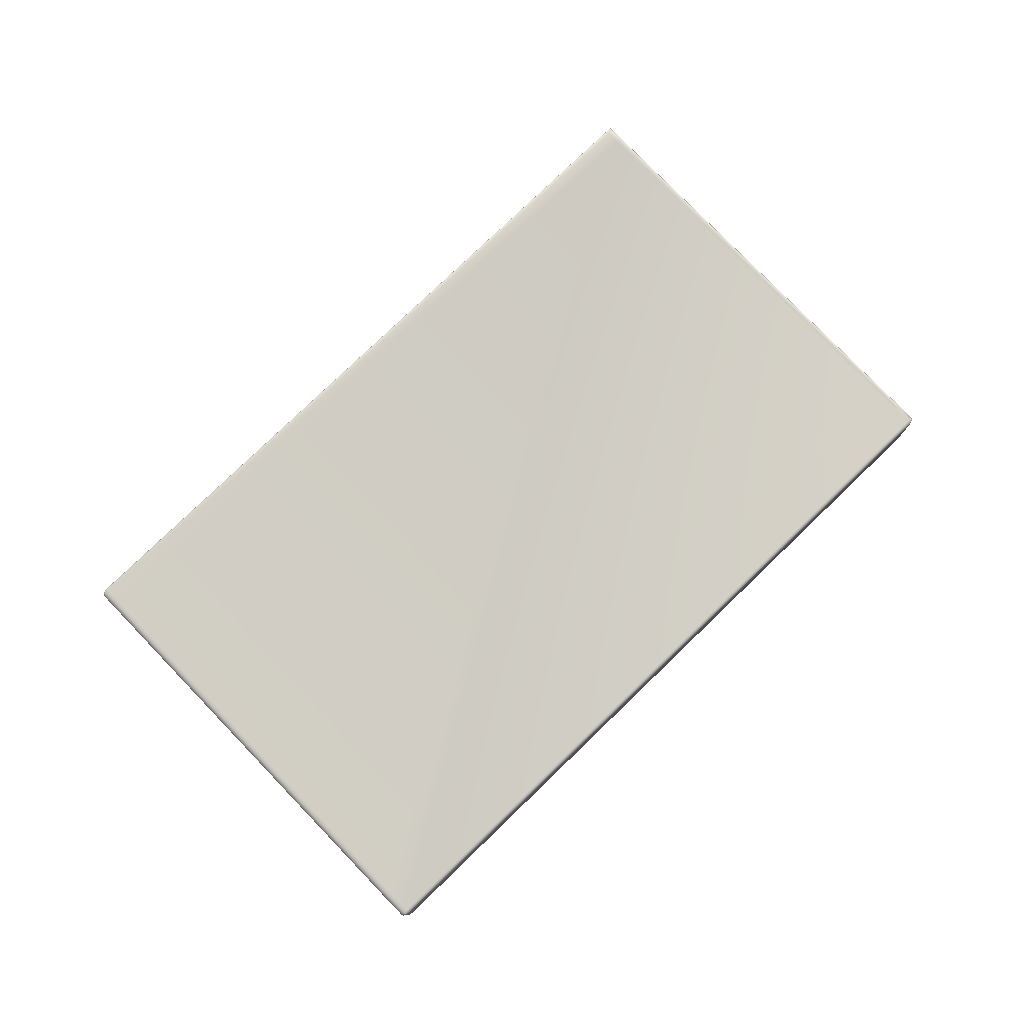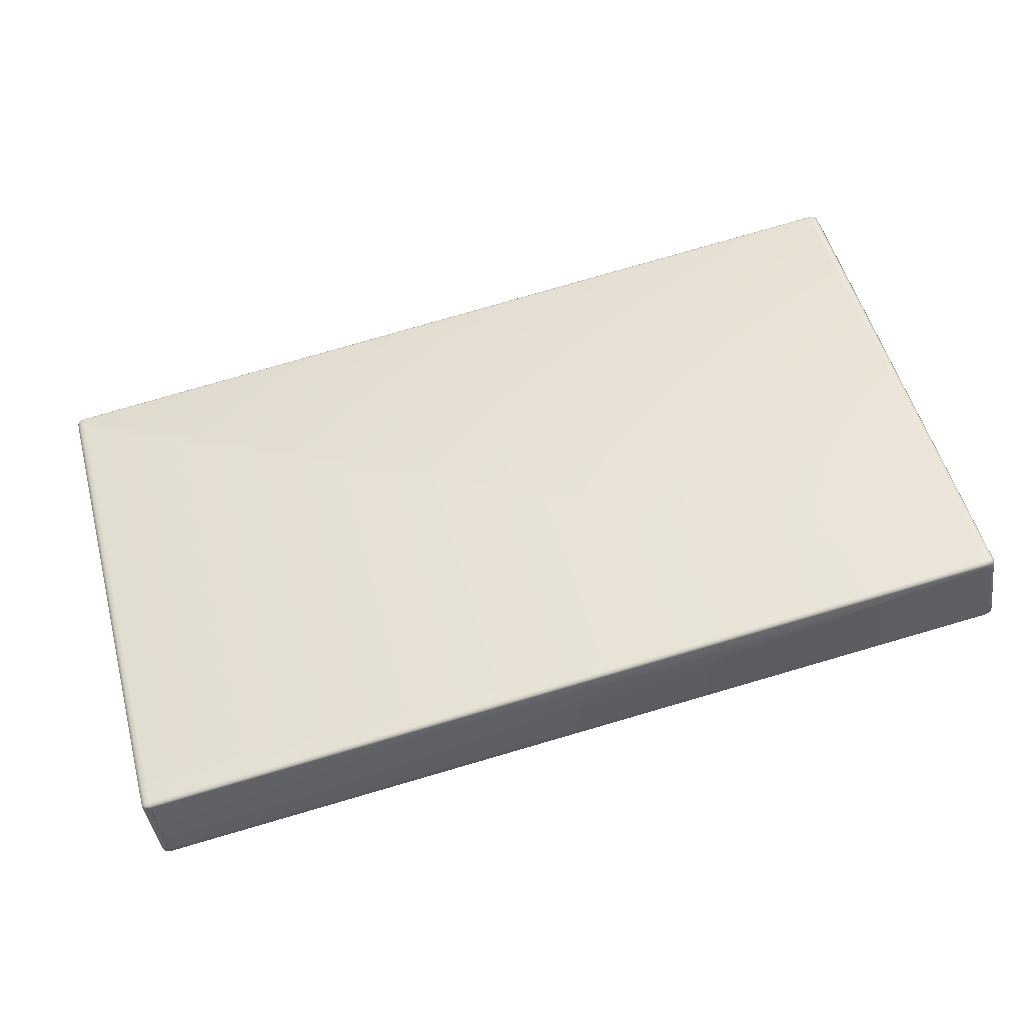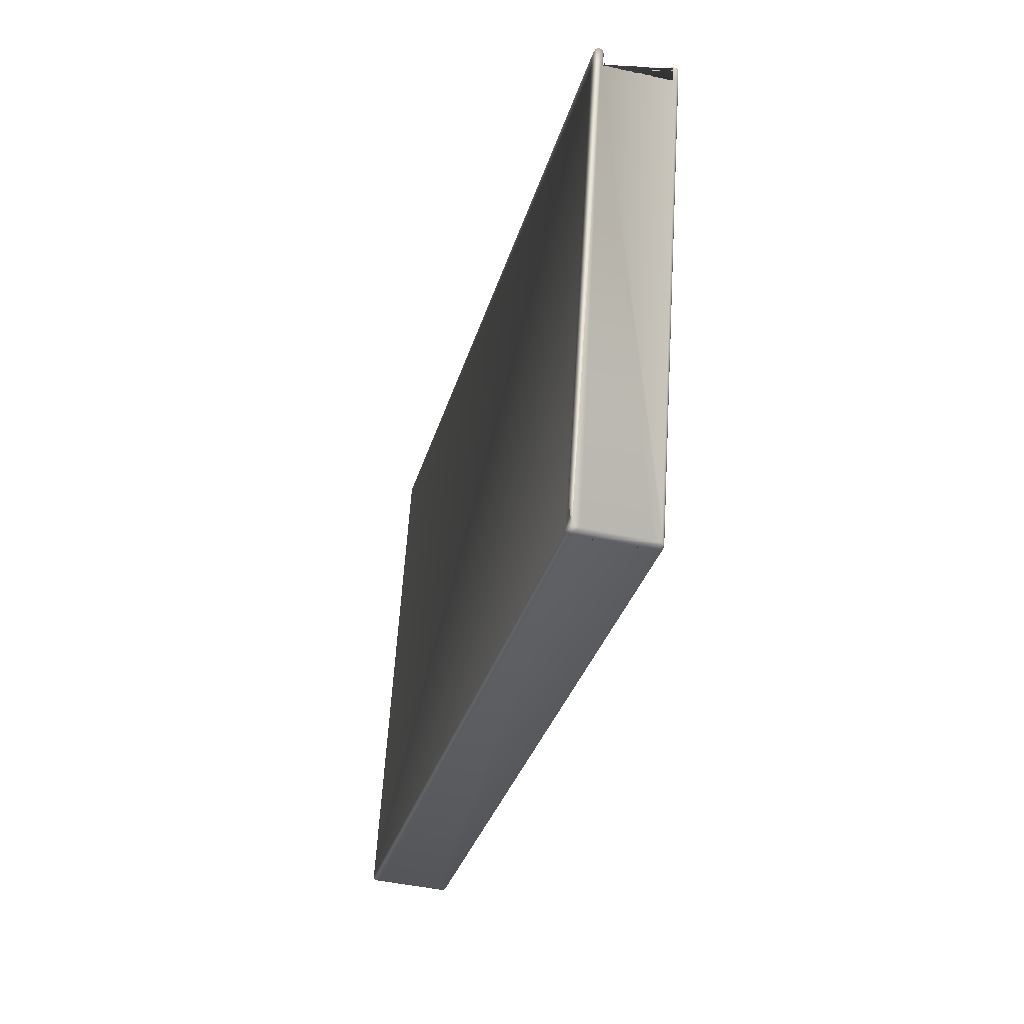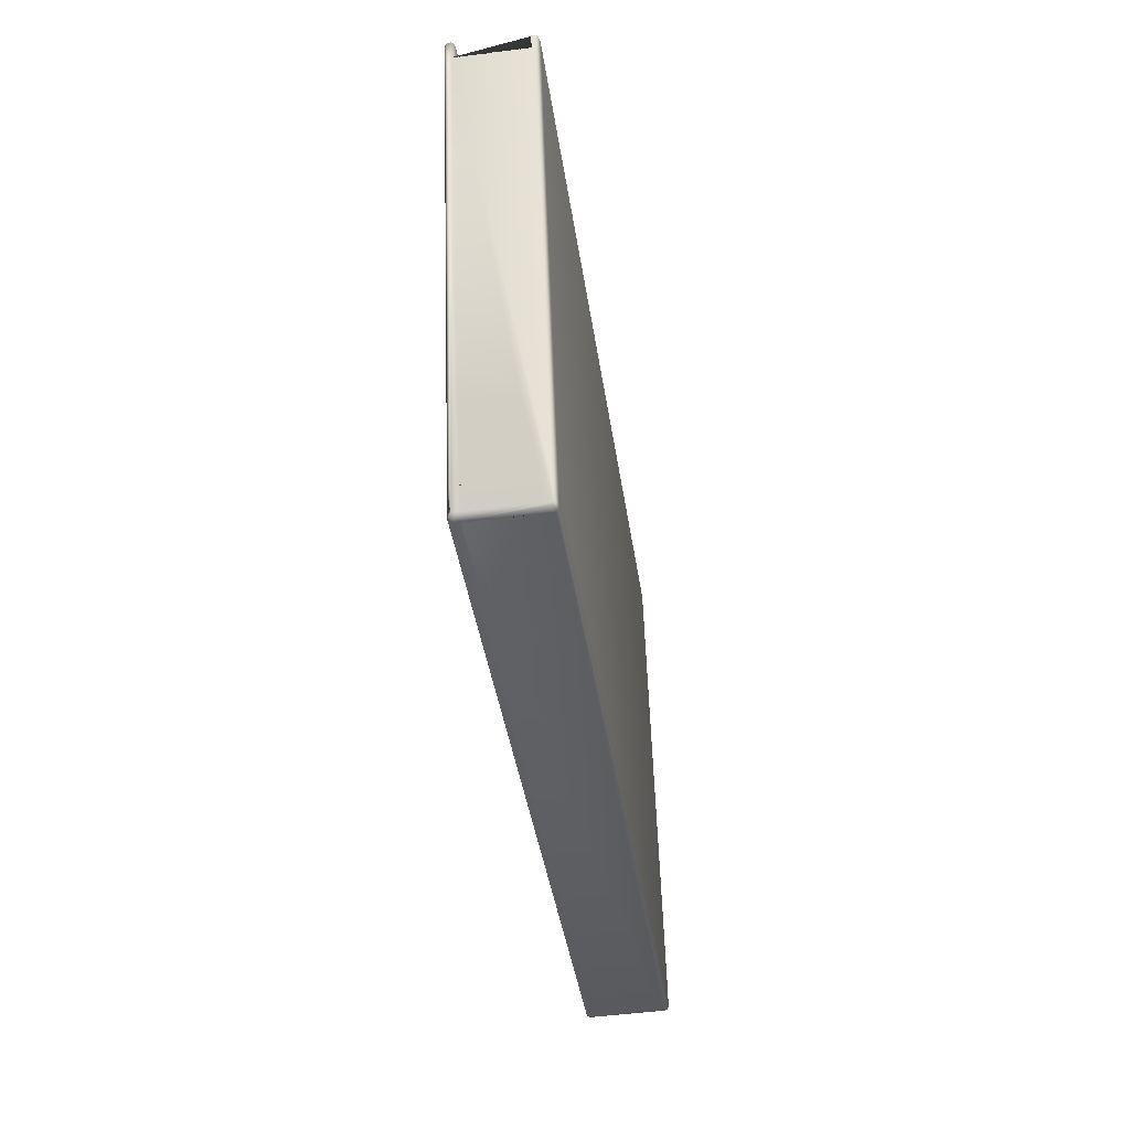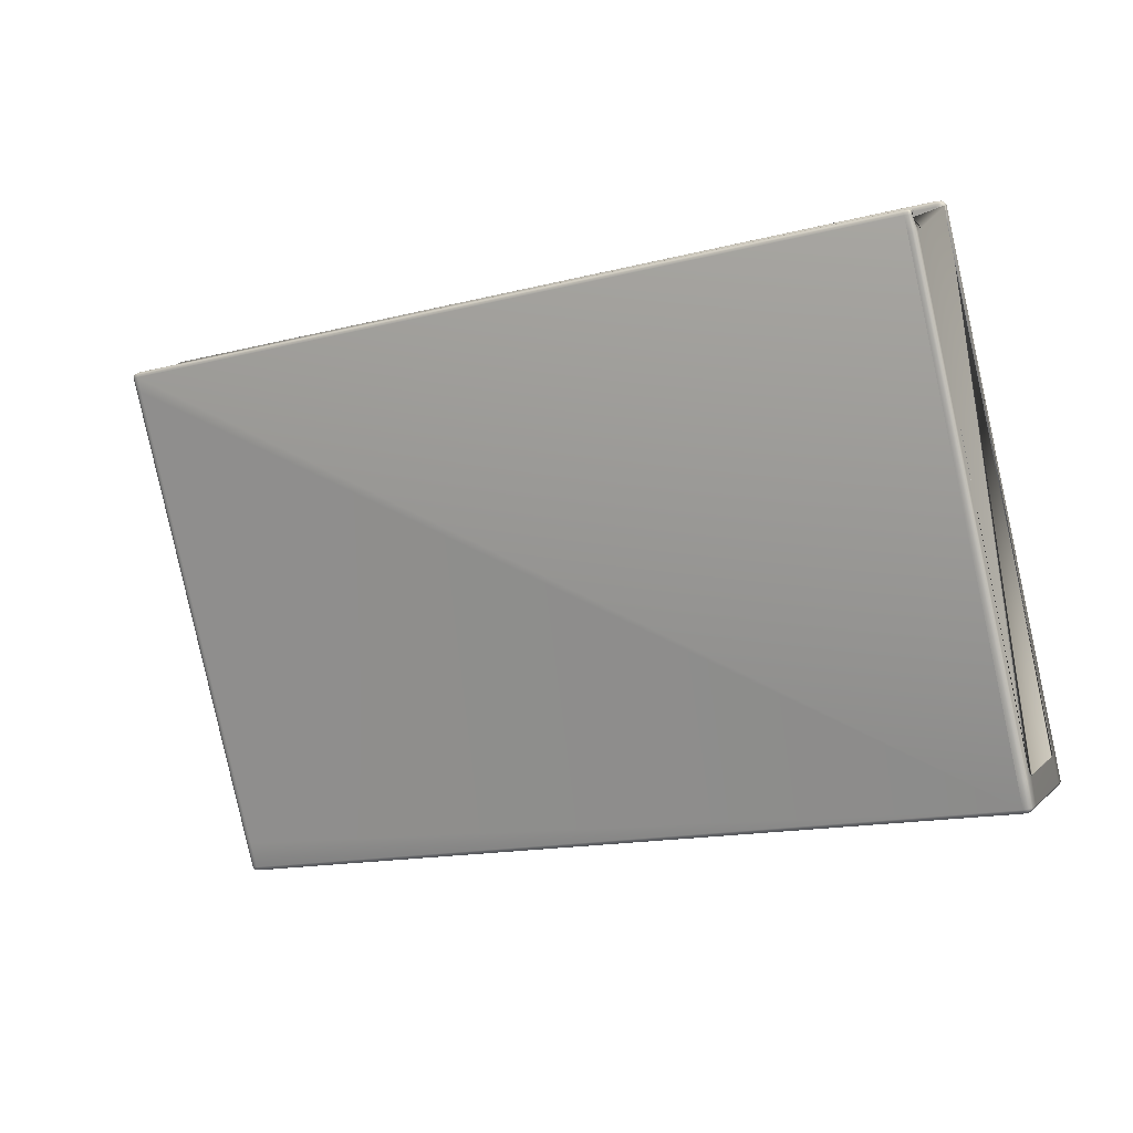
<metadata>
{"format":"obj","ext":"obj","renderer":"f3d","projection":"perspective","resolution":1024,"background":"white","views":[{"elev":78.3,"azim":121.8,"up":"+Y"},{"elev":-39.6,"azim":7.8,"up":"+Z"},{"elev":-44.3,"azim":-104.4,"up":"+Z"},{"elev":-50.8,"azim":-82.2,"up":"+Z"},{"elev":14.5,"azim":28.6,"up":"+Z"}]}
</metadata>
<code>
o Plane_Plane.001
v 13.21 0.2251 -4.742
v 13.27 0.225 -4.982
v 15.3 0.2254 -12.46
v 15.31 0.2254 -12.46
v 13.37 0.2273 -4.877
v -0.1627 0.202 -8.381
v 1.718 0.2266 -15.9
v 1.818 0.2241 -15.88
v -0.1102 0.2429 -8.361
v -0.1327 0.2257 -8.119
v -0.1494 0.1061 -8.045
v 13.19 0.1061 -4.666
v 13.19 0.1606 -4.666
v -0.1494 0.1606 -8.045
v 15.32 0.2254 -12.54
v 15.32 1.259 -12.54
v 15.32 1.19 -12.54
v 15.32 0.2942 -12.54
v 15.33 1.19 -12.54
v 15.33 0.2941 -12.54
v -0.07021 1.443 -8.358
v -0.131 1.441 -8.118
v 13.21 1.441 -4.738
v 13.27 1.443 -4.979
v 15.2 1.443 -12.57
v 15.3 1.441 -12.99
v 1.959 1.441 -16.37
v 1.804 1.358 -15.98
v 1.917 1.178 -15.89
v 1.839 0.2809 -15.96
v 1.833 0.2745 -15.95
v 3.836 0.8306 -14.07
v -0.2745 1.324 -8.077
v 13.19 1.324 -4.666
v 13.19 1.378 -4.666
v -0.2745 1.378 -8.077
v 1.908 1.243 -15.8
v 3.887 0.8346 -14.01
v -0.2083 1.257 -8.318
v 13.37 1.257 -4.877
v 15.31 1.259 -12.46
v 15.3 1.259 -12.46
v 13.4 1.259 -4.947
v 13.22 1.26 -4.738
v -0.131 1.261 -8.118
v -0.07021 1.259 -8.358
v 13.4 0.2254 -4.947
v 15.32 0.2254 -12.54
v 13.31 0.2254 -4.968
v 13.36 0.2254 -4.957
v 13.4 0.2254 -4.947
v 15.32 1.259 -12.54
v 13.4 1.259 -4.947
v 13.33 1.378 -4.71
v 13.34 1.314 -4.71
v 15.31 1.25 -12.5
v 15.32 1.224 -12.53
v 15.32 0.2598 -12.53
v 15.31 0.2346 -12.5
v 11.23 0.1173 -6.848
v 13.25 0.1044 -4.792
v 13.4 0.1059 -4.947
v 15.32 0.1059 -12.54
v 15.42 0.1041 -12.95
v 15.42 0.2254 -12.95
v 15.42 1.259 -12.95
v 15.42 1.38 -12.95
v 15.32 1.378 -12.54
v 13.4 1.378 -4.947
v 1.977 1.259 -16.44
v 1.977 1.381 -16.44
v 15.32 1.381 -13.06
v 15.32 1.259 -13.06
v 15.32 0.2254 -13.06
v 15.32 0.1032 -13.06
v 1.977 0.1032 -16.44
v 1.977 0.2254 -16.44
v -0.1954 1.323 -8.389
v -0.1954 1.378 -8.389
v 1.728 1.378 -15.99
v 1.834 1.379 -16.39
v 1.832 1.259 -16.4
v 1.832 0.2254 -16.4
v 1.835 0.1038 -16.39
v 1.728 0.1058 -15.99
v -0.1954 0.1058 -8.389
v -0.2529 0.106 -8.152
v -0.2529 0.1606 -8.152
v -0.1954 0.1608 -8.389
v 1.752 0.1717 -16.06
v 2.002 1.259 -15.83
v 15.3 0.04314 -12.99
v 15.31 0.05159 -13.02
v 15.37 0.05953 -13.01
v 15.36 0.05157 -12.97
v 15.32 0.07443 -13.05
v 15.37 0.07544 -13.02
v 15.38 0.1059 -13.03
v 15.41 0.1059 -13
v 15.4 0.07544 -13
v 15.4 0.07447 -12.96
v 1.958 0.04314 -16.37
v 1.897 0.05156 -16.38
v 1.908 0.05952 -16.41
v 1.967 0.05159 -16.4
v 1.852 0.07445 -16.39
v 1.877 0.0754 -16.42
v 1.86 0.1045 -16.43
v 1.915 0.1045 -16.44
v 1.913 0.0754 -16.43
v 1.974 0.07443 -16.43
v 13.21 0.04308 -4.738
v 13.27 0.05154 -4.726
v 13.26 0.05953 -4.69
v 13.2 0.05159 -4.704
v 13.31 0.0745 -4.718
v 13.29 0.07544 -4.683
v 13.3 0.106 -4.68
v 13.26 0.106 -4.661
v 13.26 0.07544 -4.671
v 13.2 0.07459 -4.677
v -0.2355 0.07456 -8.148
v -0.2293 0.07544 -8.107
v -0.2455 0.106 -8.11
v -0.1909 0.05154 -8.136
v -0.1984 0.05952 -8.099
v -0.131 0.04308 -8.118
v -0.1397 0.05159 -8.083
v -0.1467 0.07459 -8.056
v -0.2032 0.07544 -8.08
v -0.2077 0.106 -8.071
v 13.26 1.378 -4.661
v 13.26 1.409 -4.671
v 13.2 1.41 -4.677
v 13.31 1.378 -4.677
v 13.29 1.409 -4.682
v 13.32 1.41 -4.715
v 13.27 1.433 -4.726
v 13.26 1.425 -4.69
v 13.2 1.433 -4.704
v 15.41 1.378 -13
v 15.4 1.409 -13
v 15.4 1.41 -12.96
v 15.38 1.378 -13.03
v 15.37 1.409 -13.02
v 15.32 1.41 -13.05
v 15.31 1.433 -13.02
v 15.37 1.425 -13.01
v 15.36 1.433 -12.97
v 1.915 1.38 -16.44
v 1.913 1.409 -16.43
v 1.974 1.41 -16.43
v 1.86 1.38 -16.43
v 1.877 1.409 -16.42
v 1.85 1.408 -16.39
v 1.901 1.434 -16.38
v 1.908 1.425 -16.41
v 1.967 1.433 -16.4
v -0.2455 0.1606 -8.11
v -0.2293 0.1912 -8.107
v -0.2355 0.1921 -8.148
v -0.2077 0.1606 -8.071
v -0.2032 0.1912 -8.08
v -0.1467 0.1921 -8.056
v -0.1398 0.2152 -8.083
v -0.1984 0.2071 -8.099
v -0.191 0.2153 -8.136
v 13.31 1.323 -4.677
v 13.29 1.293 -4.683
v 13.32 1.292 -4.716
v 13.26 1.324 -4.661
v 13.26 1.293 -4.671
v 13.2 1.292 -4.677
v 13.2 1.269 -4.704
v 13.26 1.277 -4.69
v 13.27 1.269 -4.727
v 13.21 0.1899 -4.827
v 13.29 0.1912 -4.685
v 13.23 0.159 -4.757
v 13.27 0.2151 -4.73
v 13.26 0.2071 -4.69
v 13.2 0.2151 -4.704
v 13.2 0.1921 -4.677
v 13.26 0.1912 -4.671
v 13.25 0.1606 -4.663
v 1.796 0.2374 -15.97
v 1.846 0.2576 -15.94
v 1.761 0.2038 -16.02
v 1.765 0.2144 -15.99
v 1.757 0.1922 -16.01
v 1.786 0.2144 -15.94
v 1.791 0.2255 -15.96
v 1.838 0.2348 -15.92
v 1.829 1.23 -15.96
v 1.789 1.249 -15.97
v 1.911 1.211 -15.87
v 1.859 1.246 -15.9
v 1.787 1.26 -15.96
v 1.913 1.243 -15.82
v 1.764 1.27 -15.99
v 1.779 0.259 -15.95
v 1.789 0.2918 -15.96
v 1.772 0.2429 -15.93
v 1.764 0.2357 -15.89
v 1.808 0.2587 -15.88
v 1.802 0.2595 -15.92
v 1.824 0.2902 -15.88
v 1.818 0.2901 -15.92
v 1.876 1.174 -15.87
v 1.67 1.249 -16.05
v 1.821 1.194 -15.92
v 1.8 1.225 -15.92
v 1.824 1.194 -15.88
v 1.812 1.225 -15.88
v 1.871 1.229 -15.8
v 1.789 1.239 -15.92
v 15.26 0.2928 -12.54
v 15.26 0.2612 -12.53
v 15.32 0.2604 -12.53
v 15.21 0.2913 -12.53
v 15.23 0.2605 -12.52
v 15.19 0.2903 -12.49
v 15.2 0.2592 -12.49
v 15.25 0.2364 -12.48
v 15.26 0.244 -12.51
v 15.32 0.2356 -12.5
v 15.32 1.224 -12.53
v 15.26 1.223 -12.53
v 15.26 1.192 -12.54
v 15.32 1.249 -12.5
v 15.26 1.24 -12.51
v 15.25 1.248 -12.48
v 15.2 1.225 -12.49
v 15.23 1.224 -12.52
v 15.19 1.194 -12.49
v 15.21 1.193 -12.53
v -0.07021 0.04127 -8.358
v -0.1309 0.05151 -8.373
v -0.1756 0.07453 -8.384
v 15.3 1.41 -12.55
v 15.26 1.433 -12.56
v -0.255 1.41 -8.083
v -0.1756 1.41 -8.384
v -0.2023 1.433 -8.099
v -0.1309 1.433 -8.373
v 15.38 1.259 -13.03
v 15.41 1.259 -13
v 13.27 0.04128 -4.979
v 13.33 0.05151 -4.963
v 13.38 0.07454 -4.952
v 1.854 0.04127 -15.95
v 1.793 0.05151 -15.97
v 1.748 0.07453 -15.98
v 13.38 1.41 -4.952
v 13.33 1.433 -4.963
v 1.748 1.41 -15.98
v 1.793 1.433 -15.97
v 15.38 0.2254 -13.03
v 15.41 0.2254 -13
v 15.2 0.04127 -12.57
v 15.26 0.05151 -12.56
v 15.3 0.07454 -12.55
v -0.1362 0.2177 -8.373
v -0.1757 1.292 -8.384
v -0.1314 1.269 -8.374
v -0.255 1.292 -8.083
v -0.2023 1.269 -8.099
v -0.07754 1.194 -8.359
v 13.28 1.194 -4.976
v 13.29 1.226 -4.961
v -0.09767 1.226 -8.353
v 13.33 1.249 -4.922
v -0.1494 1.249 -8.336
v 13.33 0.2357 -4.922
v 13.29 0.2586 -4.961
v 13.28 0.2903 -4.976
v -0.07895 0.2885 -8.36
v 15.32 1.259 -12.54
v 15.32 1.259 -12.54
v 15.32 0.2254 -12.54
v 15.32 0.2254 -12.54
f 1 2 3 4 5 6 7 8 9 10
f 11 12 13 14
f 15 16 17 18
f 18 17 19 20
f 21 22 23 24 25 26 27 28
f 29 30 31 32
f 33 34 35 36
f 37 38 39 40 41 42 43 44 45 46
f 47 48 3 2 49 50 51
f 52 53 43 42
f 54 55 43 42 56 57 17 18 58 59 3 2 60 61 62 63 64 65 66 67 68 69
f 70 71 72 73 74 75 76 77
f 78 33 36 79 80 81 82 83 84 85 86 87 88 89 90 91
f 92 93 94 95
f 93 96 97 94
f 75 98 97 96
f 98 99 100 97
f 64 101 100 99
f 101 95 94 100
f 94 97 100
f 102 103 104 105
f 103 106 107 104
f 84 108 107 106
f 108 109 110 107
f 76 111 110 109
f 111 105 104 110
f 104 107 110
f 112 113 114 115
f 113 116 117 114
f 61 118 117 116
f 118 119 120 117
f 12 121 120 119
f 121 115 114 120
f 114 117 120
f 87 122 123 124
f 122 125 126 123
f 127 128 126 125
f 128 129 130 126
f 11 131 130 129
f 131 124 123 130
f 123 126 130
f 35 132 133 134
f 132 135 136 133
f 54 137 136 135
f 137 138 139 136
f 23 140 139 138
f 140 134 133 139
f 133 136 139
f 67 141 142 143
f 141 144 145 142
f 72 146 145 144
f 146 147 148 145
f 26 149 148 147
f 149 143 142 148
f 142 145 148
f 71 150 151 152
f 150 153 154 151
f 81 155 154 153
f 155 156 157 154
f 27 158 157 156
f 158 152 151 157
f 151 154 157
f 88 159 160 161
f 159 162 163 160
f 14 164 163 162
f 164 165 166 163
f 10 167 166 165
f 167 161 160 166
f 160 163 166
f 55 168 169 170
f 168 171 172 169
f 34 173 172 171
f 173 174 175 172
f 44 176 175 174
f 176 170 169 175
f 169 172 175
f 60 177 178 179
f 177 180 181 178
f 1 182 181 180
f 182 183 184 181
f 13 185 184 183
f 185 179 178 184
f 178 181 184
f 30 31 186 187
f 31 188 189 186
f 90 190 189 188
f 190 191 192 189
f 8 193 192 191
f 193 187 186 192
f 186 189 192
f 29 194 195 196
f 194 197 198 195
f 37 199 198 197
f 199 38 200 198
f 91 32 200 38
f 32 196 195 200
f 195 198 200
f 31 190 201 202
f 190 203 201
f 7 204 203 190
f 204 205 206 203
f 207 208 206 205
f 208 202 201 206
f 201 203 206
f 32 209 210 200
f 209 211 212 210
f 213 214 212 211
f 214 215 216 212
f 38 216 215
f 38 200 210 216
f 210 212 216
f 20 217 218 219
f 217 220 221 218
f 222 223 221 220
f 223 224 225 221
f 4 226 225 224
f 226 219 218 225
f 218 221 225
f 19 227 228 229
f 227 230 231 228
f 41 232 231 230
f 232 233 234 231
f 235 236 234 233
f 236 229 228 234
f 228 231 234
f 92 102 105 93
f 93 105 111 96
f 96 111 76 75
f 237 127 125 238
f 238 125 122 239
f 239 122 87 86
f 127 112 115 128
f 128 115 121 129
f 129 121 12 11
f 68 67 143 240
f 240 143 149 241
f 241 149 26 25
f 72 71 152 146
f 146 152 158 147
f 147 158 27 26
f 79 36 242 243
f 243 242 244 245
f 245 244 22 21
f 36 35 134 242
f 242 134 140 244
f 244 140 23 22
f 73 72 144 246
f 246 144 141 247
f 247 141 67 66
f 13 12 119 185
f 185 119 118 179
f 179 118 61 60
f 112 248 249 113
f 113 249 250 116
f 116 250 62 61
f 251 237 238 252
f 252 238 239 253
f 253 239 86 85
f 54 69 254 137
f 137 254 255 138
f 138 255 24 23
f 80 79 243 256
f 256 243 245 257
f 257 245 21 28
f 69 68 240 254
f 254 240 241 255
f 255 241 25 24
f 102 251 252 103
f 103 252 253 106
f 106 253 85 84
f 11 14 162 131
f 131 162 159 124
f 124 159 88 87
f 207 213 211 208
f 208 211 209 202
f 202 209 32 31
f 71 70 77 76 109 108 84 83 82 81 153 150
f 75 74 258 98
f 98 258 259 99
f 99 259 65 64
f 74 73 246 258
f 258 246 247 259
f 259 247 66 65
f 35 34 171 132
f 132 171 168 135
f 135 168 55 54
f 248 260 261 249
f 249 261 262 250
f 250 262 63 62
f 30 29 196 31
f 31 196 32 188
f 188 32 91 90
f 9 8 191 263
f 263 191 190 6
f 6 190 90 89
f 78 91 38 264
f 264 38 199 265
f 265 199 37 46
f 1 10 165 182
f 182 165 164 183
f 183 164 14 13
f 34 33 266 173
f 173 266 267 174
f 174 267 45 44
f 10 9 263 167
f 167 263 6 161
f 161 6 89 88
f 33 78 264 266
f 266 264 265 267
f 267 265 46 45
f 268 269 270 271
f 271 270 272 273
f 273 272 40 39
f 6 5 274 263
f 263 274 275 9
f 9 275 276 277
f 277 207 205 9
f 9 205 204 263
f 263 204 7 6
f 39 38 215 273
f 273 215 214 271
f 271 214 213 268
f 8 7 190 193
f 193 190 187
f 187 190 31 30
f 38 37 197
f 38 197 194 200
f 200 194 29 32
f 17 16 278 57
f 57 278 279 56
f 56 279 52 42
f 3 48 280 59
f 59 280 281 58
f 58 281 15 18
f 20 19 229 217
f 217 229 236 220
f 220 236 235 222
f 222 276 275 223
f 223 275 274 224
f 224 274 5 4
f 41 40 272 232
f 232 272 270 233
f 233 270 269 235
f 19 17 57 227
f 227 57 56 230
f 230 56 42 41
f 4 3 59 226
f 226 59 58 219
f 219 58 18 20
f 64 63 262 101
f 101 262 261 95
f 95 261 260 92
f 60 51 50 177
f 177 50 49 180
f 180 49 2 1
f 44 43 176
f 176 43 170
f 170 43 55
f 92 260 248 112 127 237 251 102
f 81 80 256 257 28 27 156 155
f 276 269 268 277
f 207 277 268 213
f 276 222 235 269

</code>
